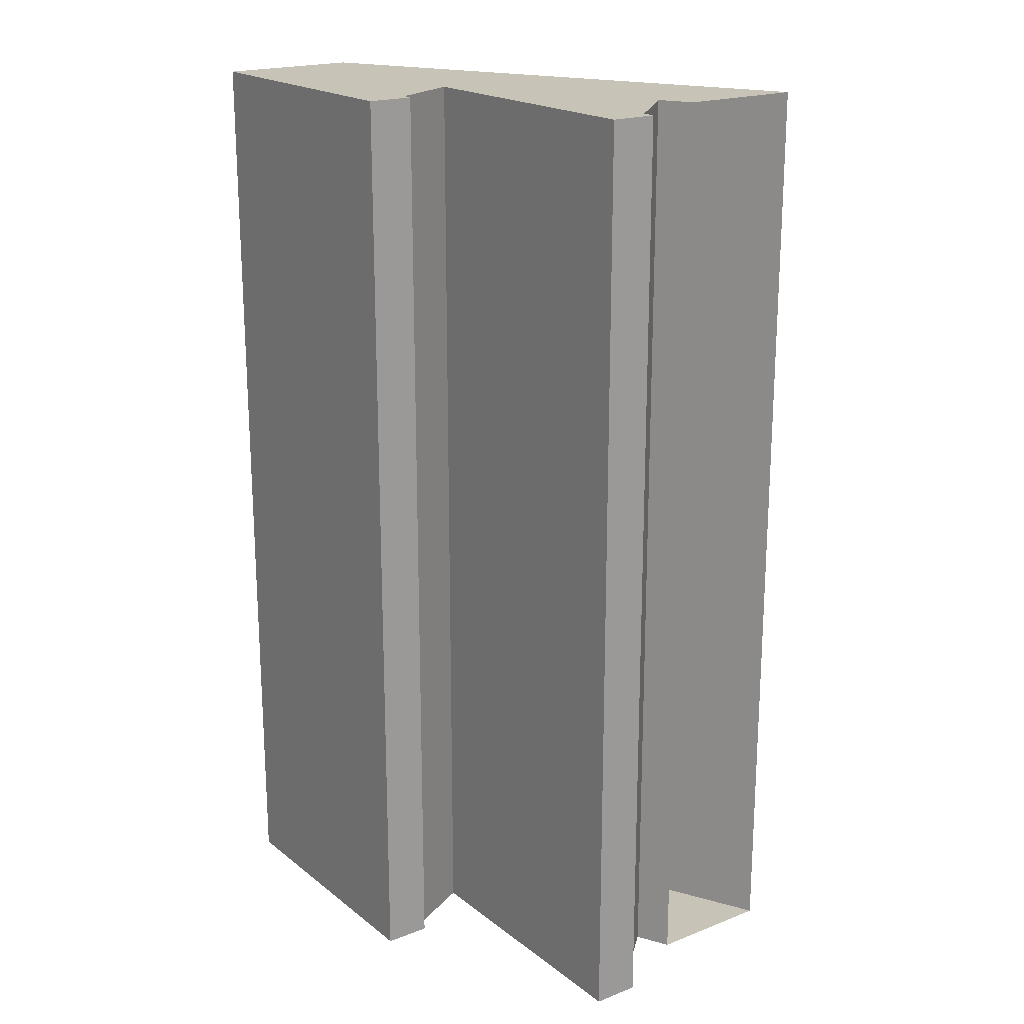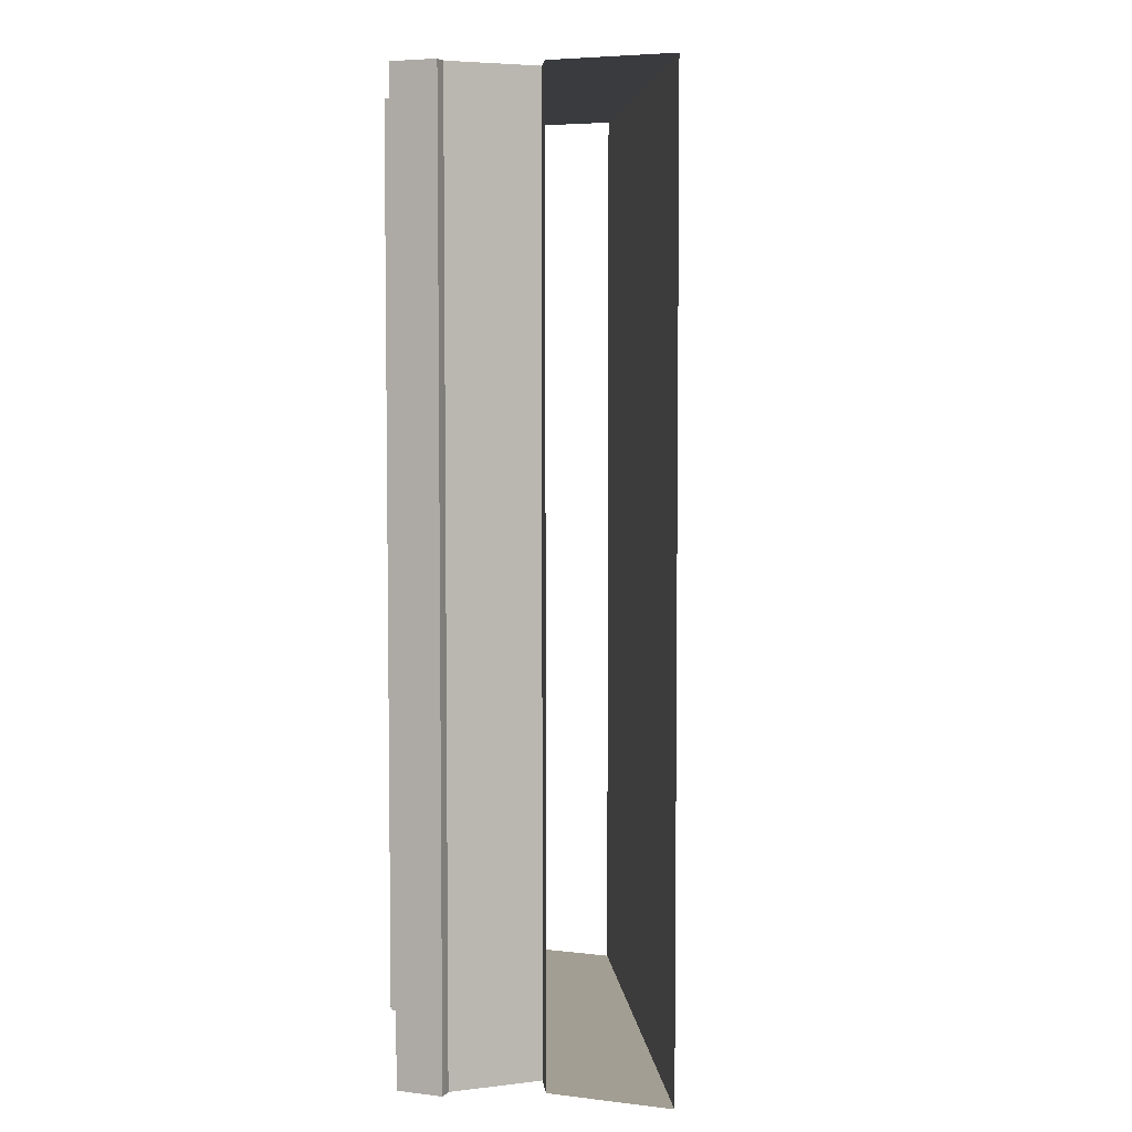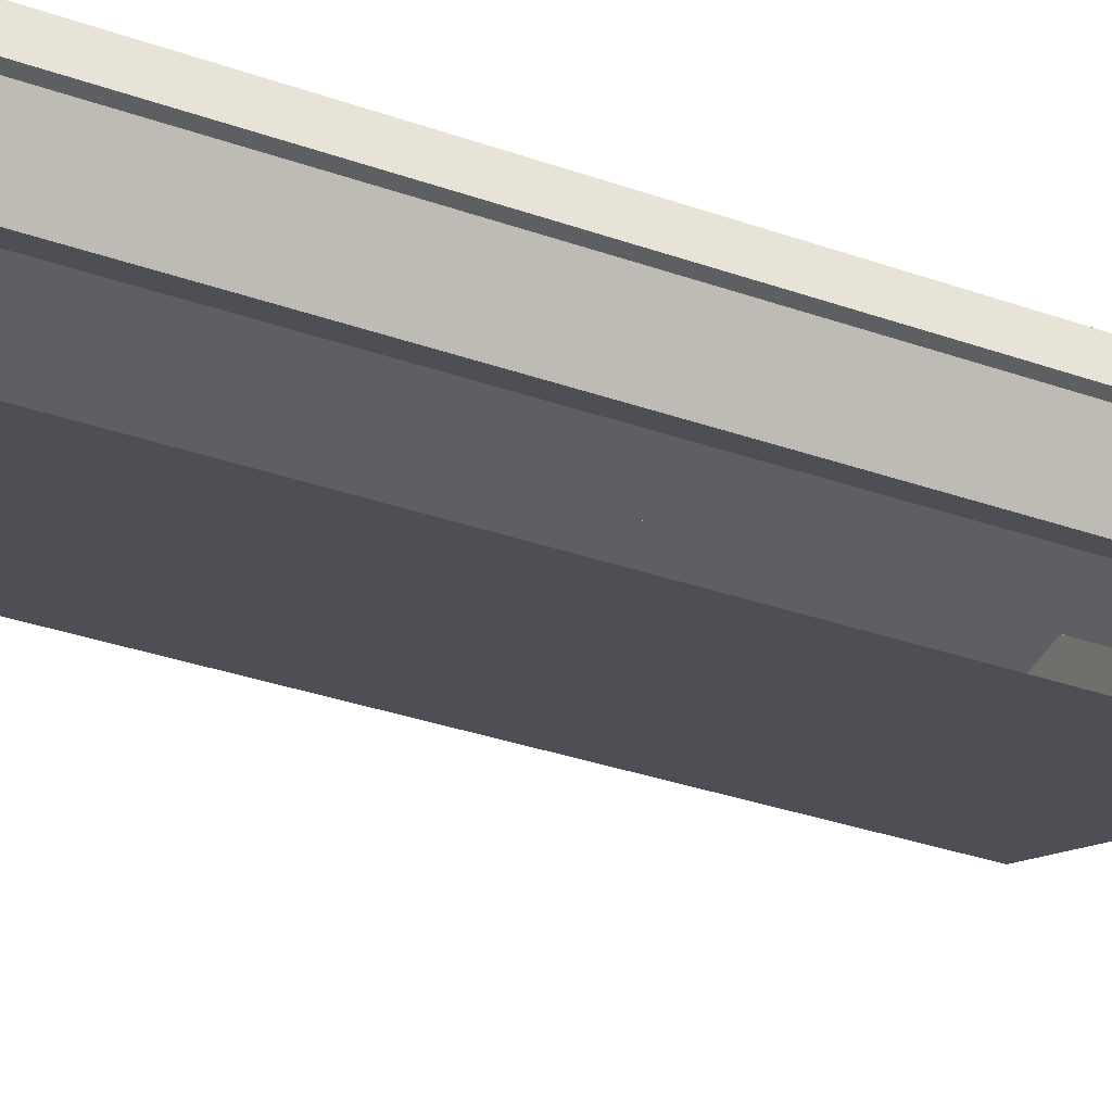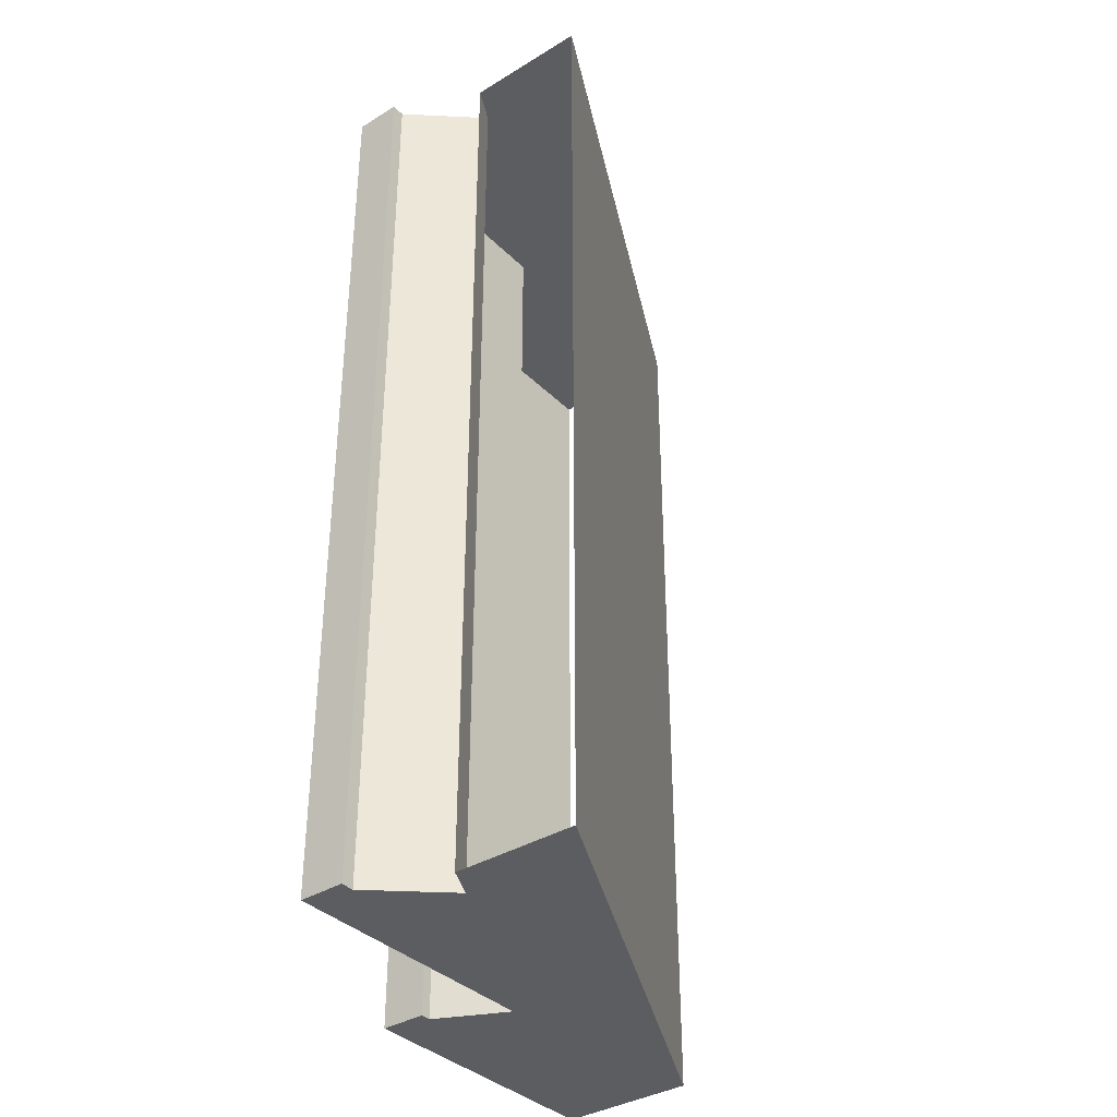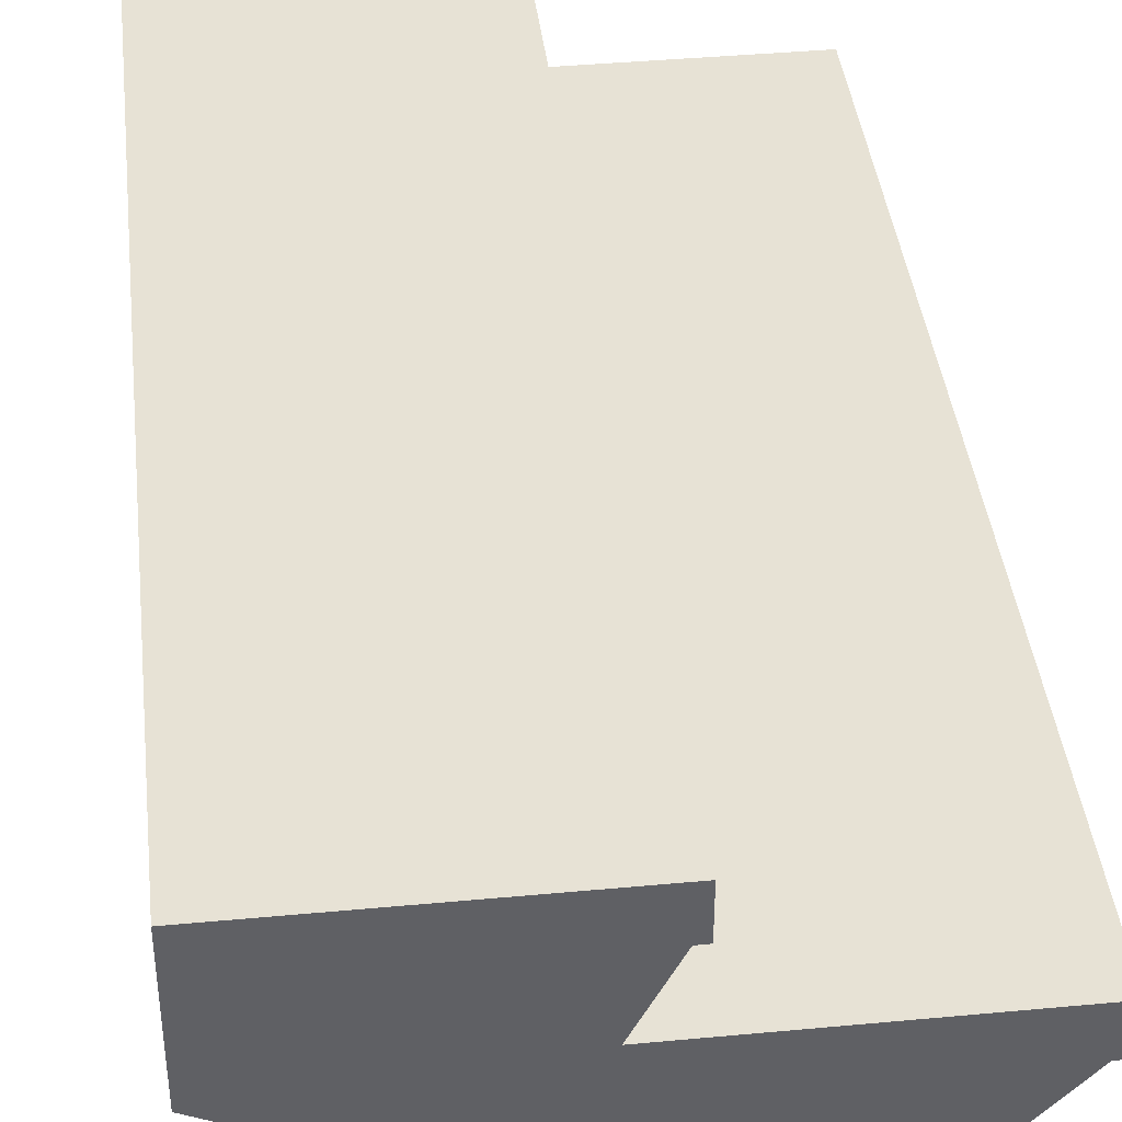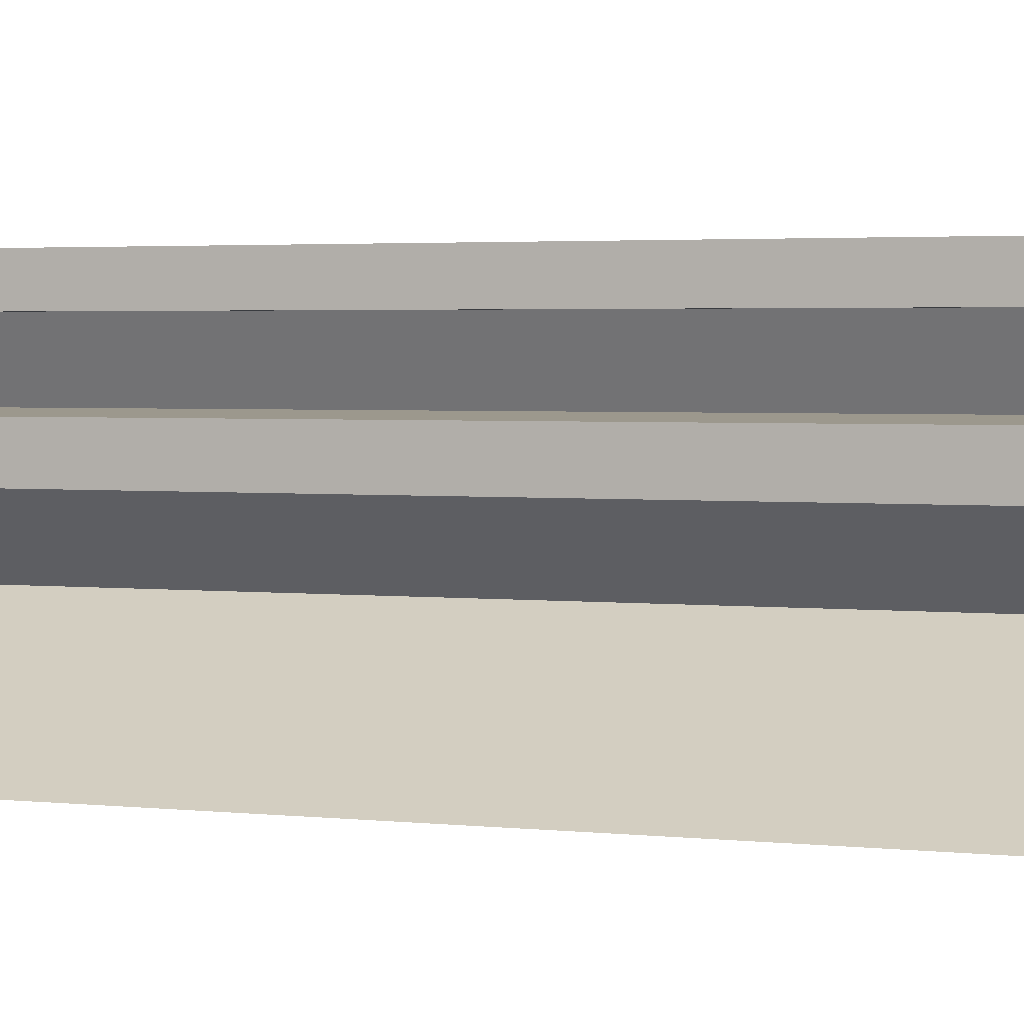
<metadata>
{"format":"obj","ext":"obj","renderer":"f3d","projection":"perspective","resolution":1024,"background":"white","views":[{"elev":19.7,"azim":-125.8,"up":"+Z"},{"elev":5.0,"azim":-69.0,"up":"+Z"},{"elev":-39.8,"azim":-112.5,"up":"+Y"},{"elev":-36.5,"azim":-51.5,"up":"+Z"},{"elev":40.5,"azim":173.5,"up":"+Y"},{"elev":3.0,"azim":-70.1,"up":"+Y"}]}
</metadata>
<code>
g stairs_a_200_col_01_02
v -1 -0.7963 -1
v -0.9305 -0.4956 -1
v -1 -0.5304 -1
v 2.766e-07 -0.2959 -1
v 2.766e-07 -2.346e-06 -1
v -1.063 -0.3485 -1
v -1.092 -0.2494 -1
v -1.092 -0.3485 -1
v -0.9305 -0.4956 -1
v -1.092 -0.2494 -1
v -1.063 -0.3485 -1
v -0.9305 -0.4956 -1
v -0.5 -0.2494 -1
v -1.092 -0.2494 -1
v -1 -0.7963 -1
v -0.5 -0.2494 -1
v -0.9305 -0.4956 -1
v -0.5749 -0.09835 -1
v -0.5973 -2.256e-06 -1
v -0.5973 -0.09835 -1
v -0.5 -0.2494 -1
v -0.5973 -2.256e-06 -1
v -0.5749 -0.09835 -1
v -0.5 -0.2494 -1
v 2.766e-07 -2.346e-06 -1
v -0.5973 -2.256e-06 -1
v -1 -0.7963 -1
v 2.766e-07 -2.346e-06 -1
v -0.5 -0.2494 -1
v -1 -0.7963 1
v 1.907e-08 -2.766e-06 1
v -7.629e-08 -0.2959 1
v -1 -0.5304 1
v -0.9305 -0.4956 1
v 1.907e-08 -2.766e-06 1
v -0.5973 -0.09835 1
v -0.5973 -2.619e-06 1
v 1.907e-08 -2.766e-06 1
v -0.5749 -0.09835 1
v -0.5973 -0.09835 1
v 1.907e-08 -2.766e-06 1
v -0.5 -0.2494 1
v -0.5749 -0.09835 1
v -1 -0.7963 1
v -0.5 -0.2494 1
v 1.907e-08 -2.766e-06 1
v -1.092 -0.2494 1
v -1.063 -0.3485 1
v -1.092 -0.3485 1
v -0.5 -0.2494 1
v -1.063 -0.3485 1
v -1.092 -0.2494 1
v -0.5 -0.2494 1
v -0.9305 -0.4956 1
v -1.063 -0.3485 1
v -1 -0.7963 1
v -0.9305 -0.4956 1
v -0.5 -0.2494 1
v -0.9305 -0.4956 1
v -1 -0.5304 -1
v -0.9305 -0.4956 -1
v -1 -0.5304 -1
v -0.9305 -0.4956 1
v -1 -0.5304 1
v -0.5 -0.2494 1
v -1.092 -0.2494 -1
v -0.5 -0.2494 -1
v -1.092 -0.2494 -1
v -0.5 -0.2494 1
v -1.092 -0.2494 1
v -1.092 -0.2494 1
v -1.092 -0.3485 -1
v -1.092 -0.2494 -1
v -1.092 -0.3485 -1
v -1.092 -0.2494 1
v -1.092 -0.3485 1
v -1.092 -0.3485 1
v -1.063 -0.3485 -1
v -1.092 -0.3485 -1
v -1.063 -0.3485 -1
v -1.092 -0.3485 1
v -1.063 -0.3485 1
v -1.063 -0.3485 1
v -0.9305 -0.4956 -1
v -1.063 -0.3485 -1
v -0.9305 -0.4956 -1
v -1.063 -0.3485 1
v -0.9305 -0.4956 1
v -0.5973 -2.619e-06 1
v -0.5973 -0.09835 -1
v -0.5973 -2.256e-06 -1
v -0.5973 -0.09835 -1
v -0.5973 -2.619e-06 1
v -0.5973 -0.09835 1
v -0.5973 -0.09835 1
v -0.5749 -0.09835 -1
v -0.5973 -0.09835 -1
v -0.5749 -0.09835 -1
v -0.5973 -0.09835 1
v -0.5749 -0.09835 1
v -0.5749 -0.09835 1
v -0.5 -0.2494 -1
v -0.5749 -0.09835 -1
v -0.5 -0.2494 -1
v -0.5749 -0.09835 1
v -0.5 -0.2494 1
v 2.766e-07 -0.2959 -1
v -1 -0.7963 1
v -7.629e-08 -0.2959 1
v -1 -0.7963 -1
v -0.5973 -2.619e-06 1
v 2.766e-07 -2.346e-06 -1
v 1.907e-08 -2.766e-06 1
v -0.5973 -2.256e-06 -1
g stairs_a_200_col_01_02_0
f 3 2 1
f 5 4 1
f 8 7 6
f 11 10 9
f 14 13 12
f 17 16 15
f 20 19 18
f 23 22 21
f 26 25 24
f 29 28 27
f 32 31 30
f 30 34 33
f 37 36 35
f 40 39 38
f 43 42 41
f 46 45 44
f 49 48 47
f 52 51 50
f 55 54 53
f 58 57 56
f 61 60 59
f 64 63 62
f 67 66 65
f 70 69 68
f 73 72 71
f 76 75 74
f 79 78 77
f 82 81 80
f 85 84 83
f 88 87 86
f 91 90 89
f 94 93 92
f 97 96 95
f 100 99 98
f 103 102 101
f 106 105 104
f 109 108 107
f 110 107 108
f 113 112 111
f 114 111 112

</code>
